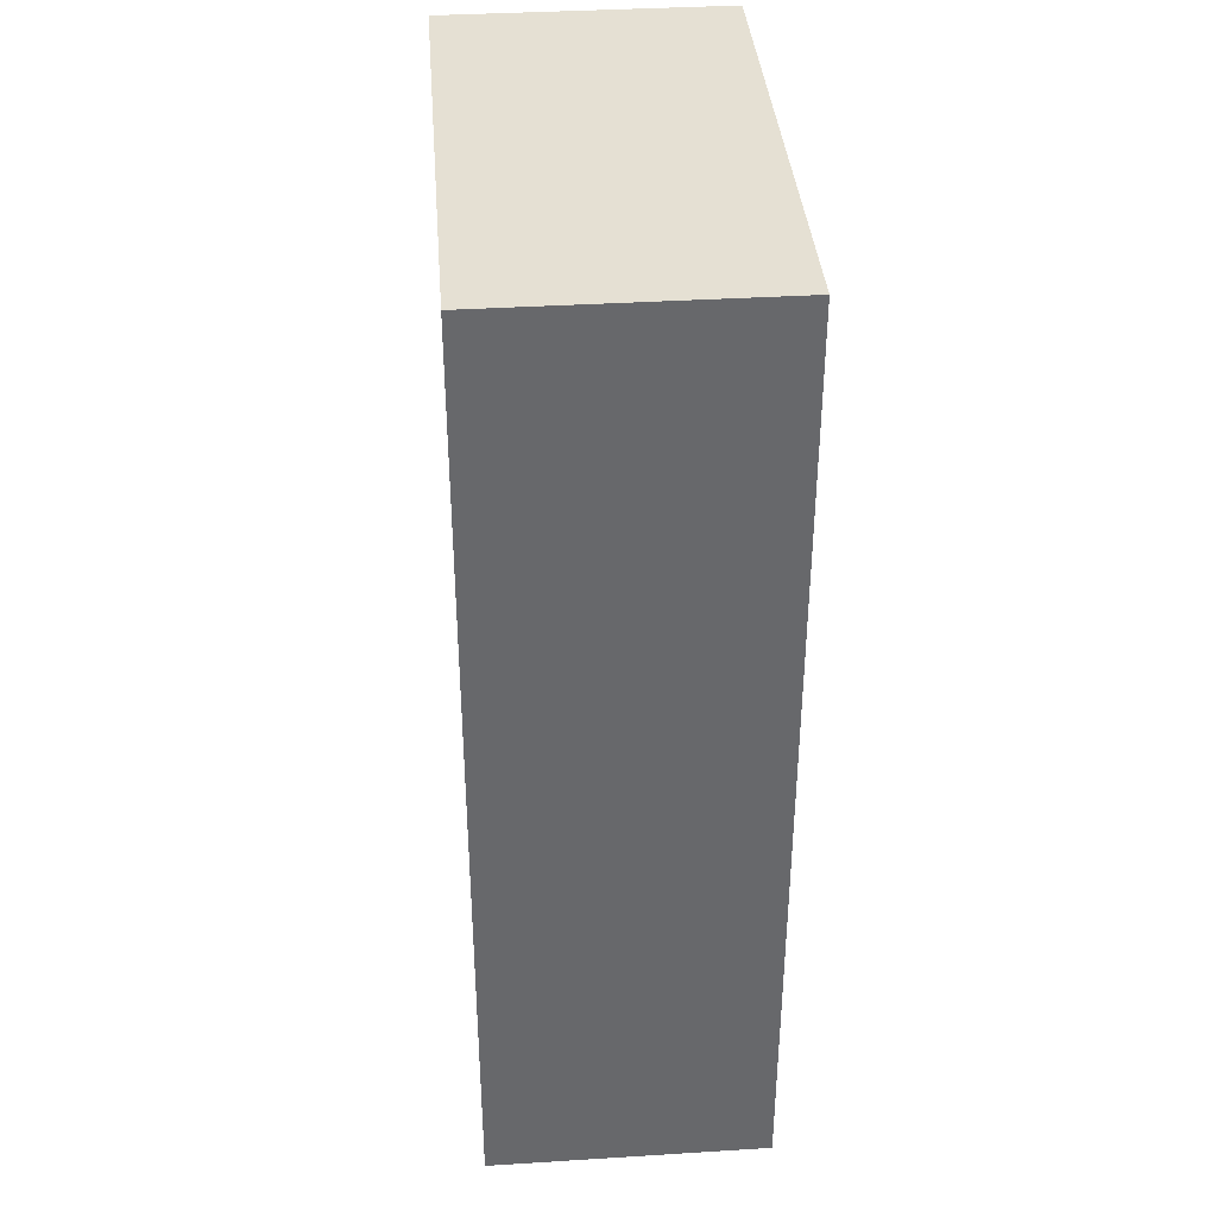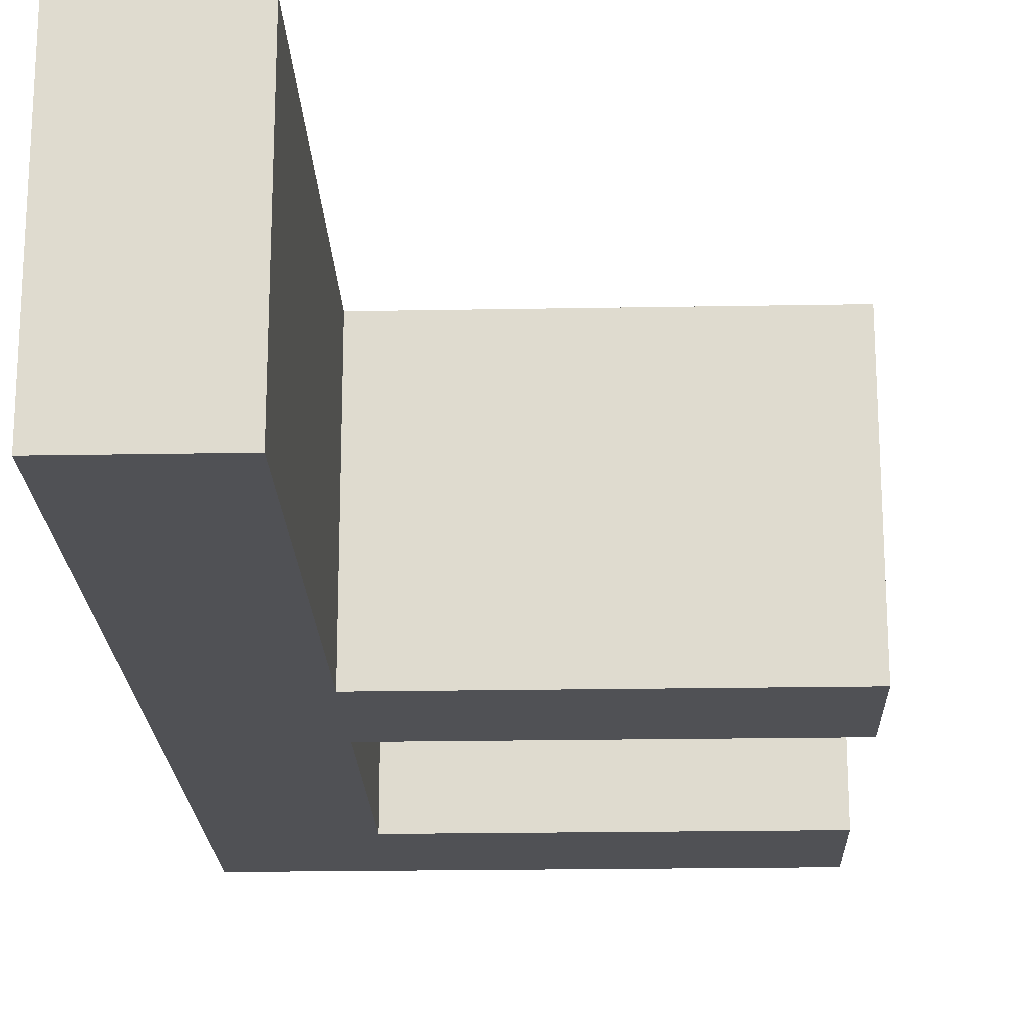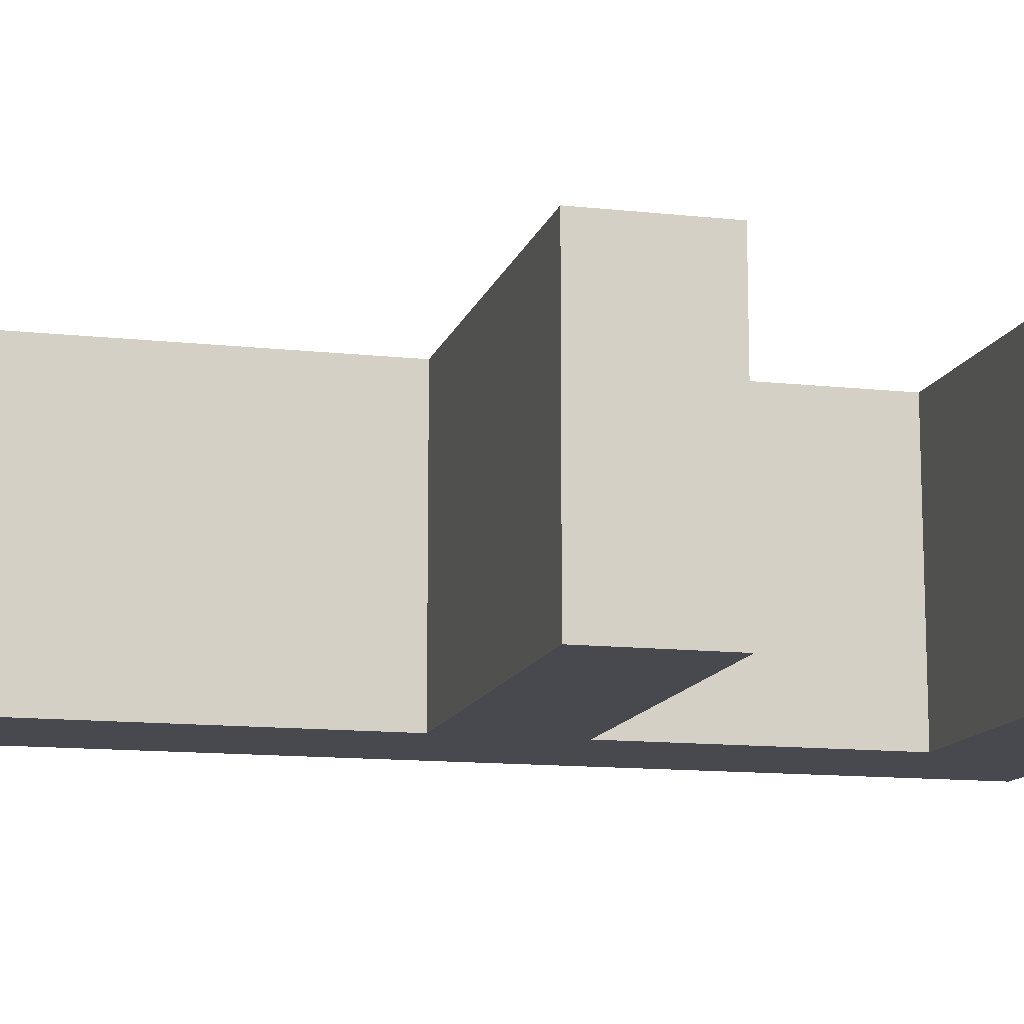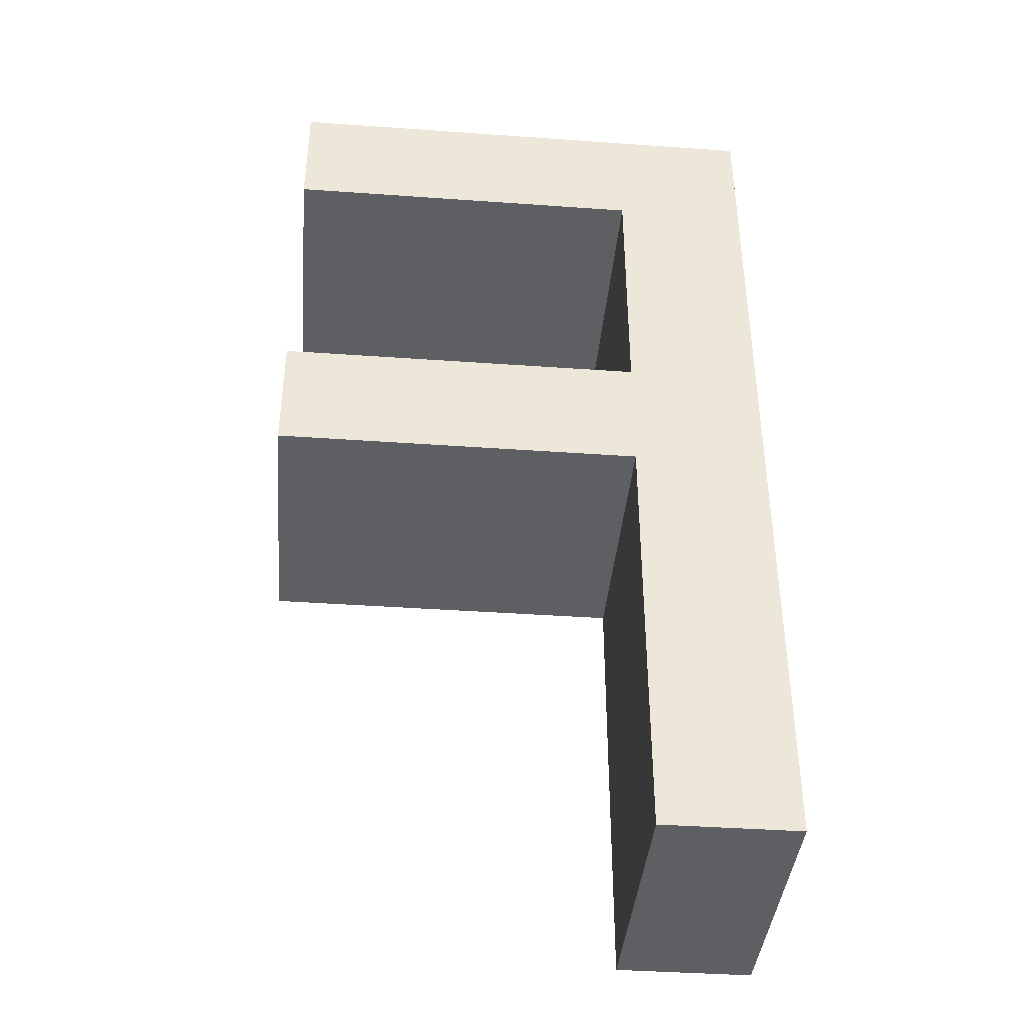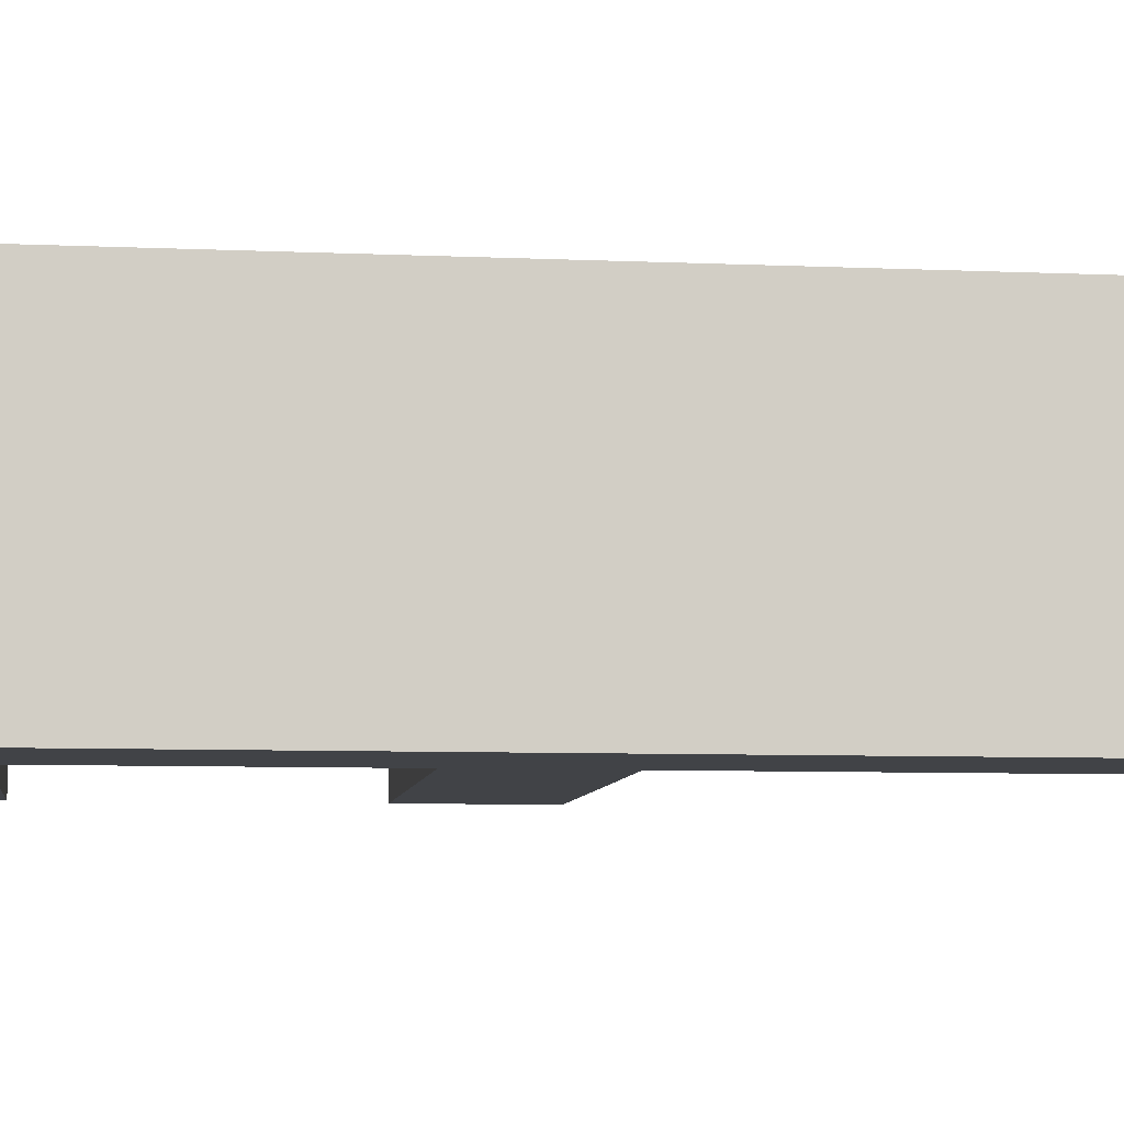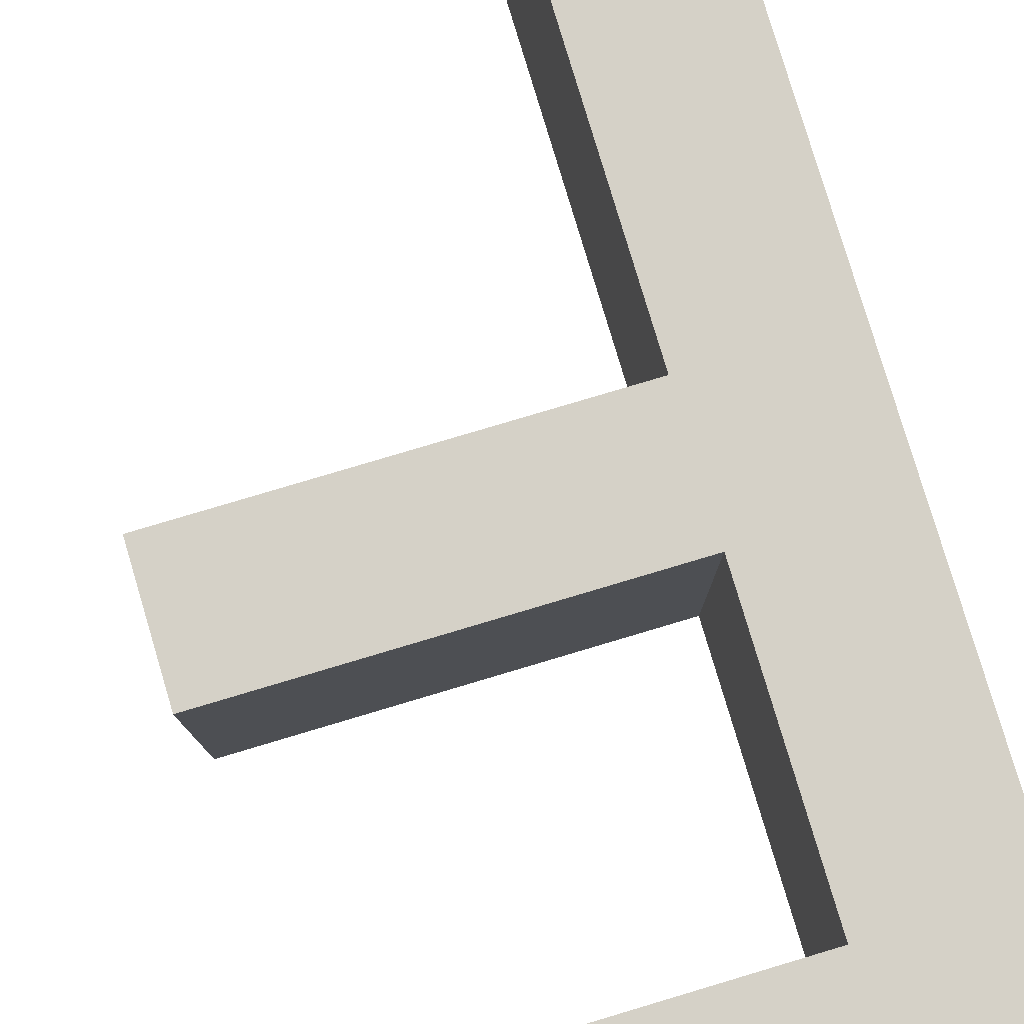
<metadata>
{"format":"obj","ext":"obj","renderer":"f3d","projection":"perspective","resolution":1024,"background":"white","views":[{"elev":38.0,"azim":-94.5,"up":"+Y"},{"elev":-20.2,"azim":1.9,"up":"+Z"},{"elev":-12.7,"azim":75.7,"up":"+Z"},{"elev":-40.3,"azim":175.0,"up":"+Y"},{"elev":-7.3,"azim":-97.4,"up":"+Z"},{"elev":79.5,"azim":163.4,"up":"+Z"}]}
</metadata>
<code>
v 0.174 0.405 0.1
v 0.44 0.405 0.1
v 0.44 0.317 0.1
v 0.174 0.317 0.1
v 0.174 0.405 -0.1
v 0.44 0.405 -0.1
v 0.44 0.317 -0.1
v 0.174 0.317 -0.1
v 0.174 0.405 -0.1
v 0.174 0.405 0.1
v 0.44 0.405 -0.1
v 0.44 0.405 0.1
v 0.44 0.317 -0.1
v 0.44 0.317 0.1
v 0.174 0.317 -0.1
v 0.174 0.317 0.1
g Text.002_Mesh.002_None
f 4 2 1
f 4 3 2
f 6 8 5
f 7 8 6
f 10 12 11 9
f 12 14 13 11
f 14 16 15 13
v 0.174 0.594 0.1
v 0.076 0.682 0.1
v 0.44 0.682 0.1
v 0.44 0.594 0.1
v 0.174 0.594 -0.1
v 0.076 0.682 -0.1
v 0.44 0.682 -0.1
v 0.44 0.594 -0.1
v 0.174 0.594 -0.1
v 0.174 0.594 0.1
v 0.076 0.682 -0.1
v 0.076 0.682 0.1
v 0.44 0.682 -0.1
v 0.44 0.682 0.1
v 0.44 0.594 -0.1
v 0.44 0.594 0.1
g Text.001_Mesh.001_None
f 17 19 18
f 17 20 19
f 23 21 22
f 24 21 23
f 28 30 29 27
f 30 32 31 29
f 32 26 25 31
v 0.174 0.594 0.1
v 0.174 0.405 0.1
v 0.174 0.317 0.1
v 0.174 -0 0.1
v 0.076 -0 0.1
v 0.076 0.682 0.1
v 0.174 0.594 -0.1
v 0.174 0.405 -0.1
v 0.174 0.317 -0.1
v 0.174 0 -0.1
v 0.076 0 -0.1
v 0.076 0.682 -0.1
v 0.174 0.594 -0.1
v 0.174 0.594 0.1
v 0.174 0.405 -0.1
v 0.174 0.405 0.1
v 0.174 0.317 -0.1
v 0.174 0.317 0.1
v 0.174 0 -0.1
v 0.174 -0 0.1
v 0.076 0 -0.1
v 0.076 -0 0.1
v 0.076 0.682 -0.1
v 0.076 0.682 0.1
g Text_Mesh_None
f 37 33 38
f 37 34 33
f 37 35 34
f 37 36 35
f 39 43 44
f 40 43 39
f 41 43 40
f 42 43 41
f 46 48 47 45
f 50 52 51 49
f 52 54 53 51
f 54 56 55 53

</code>
